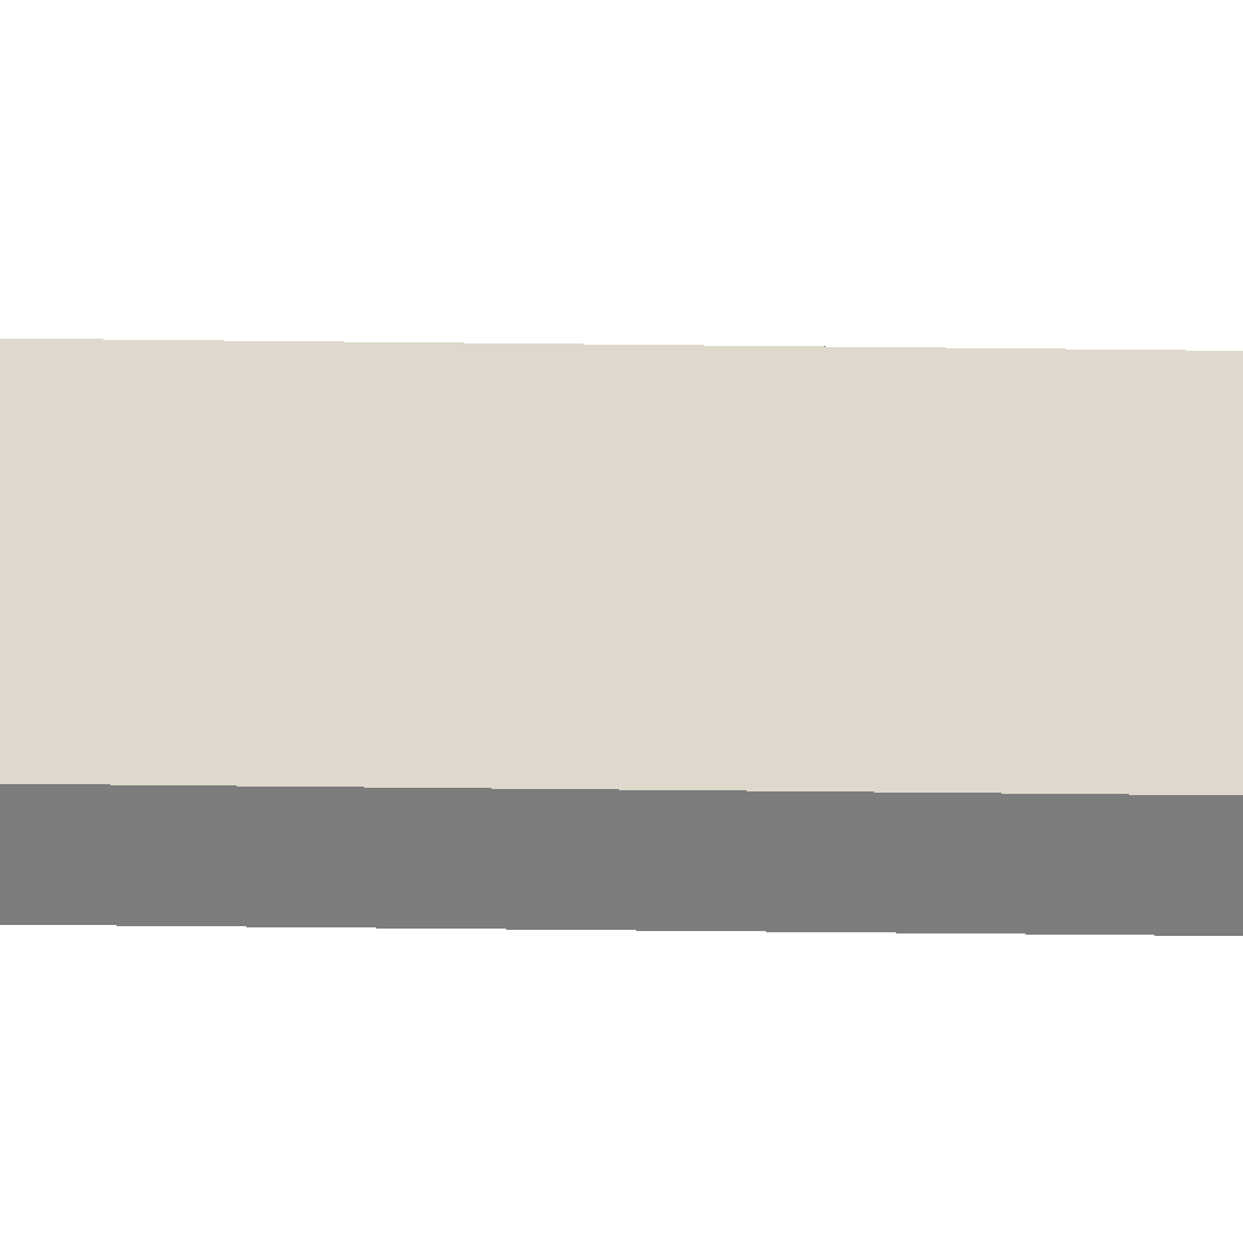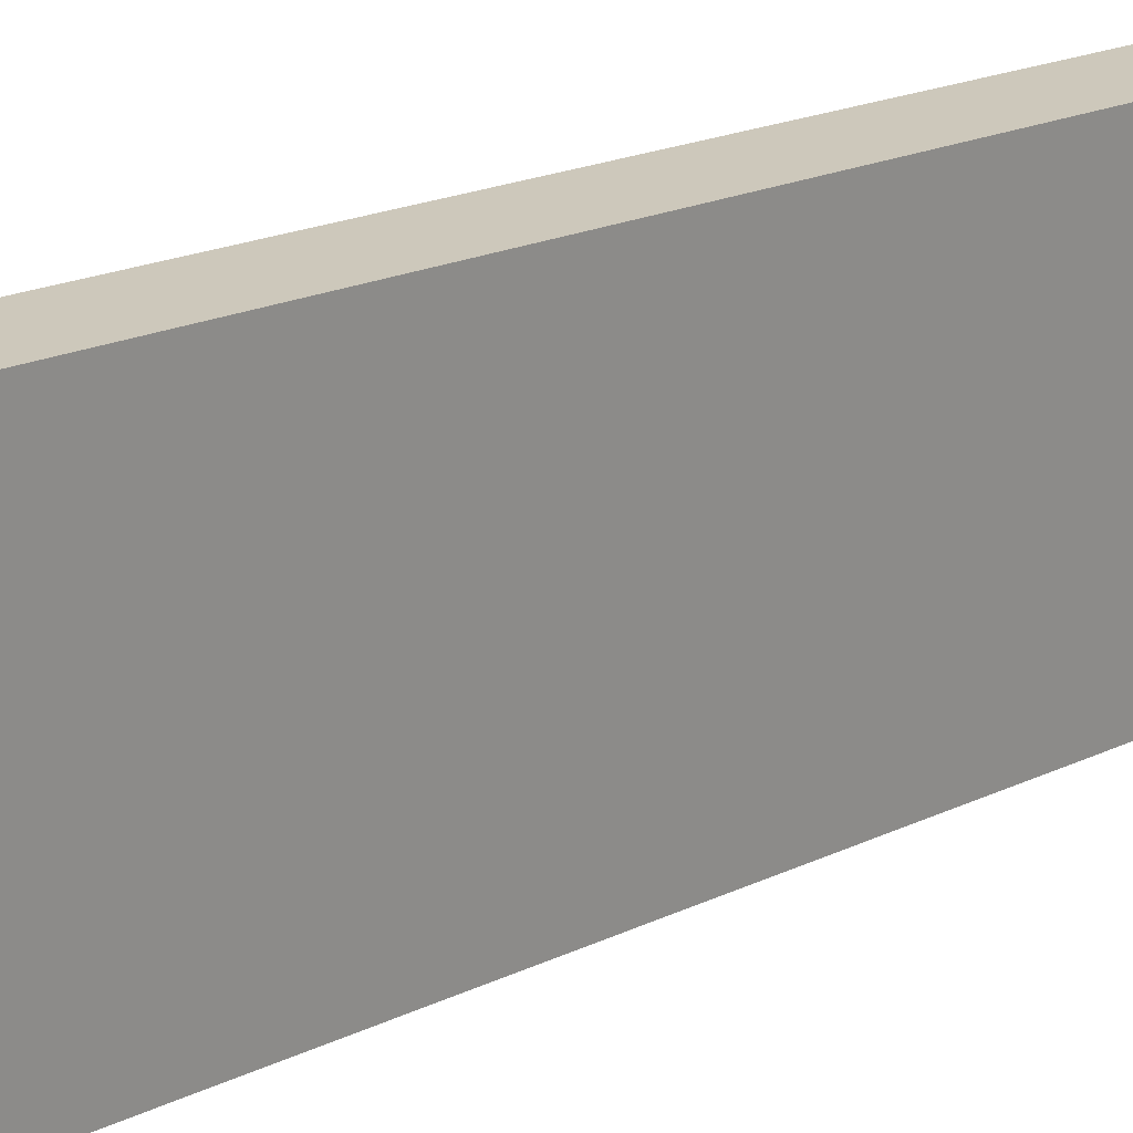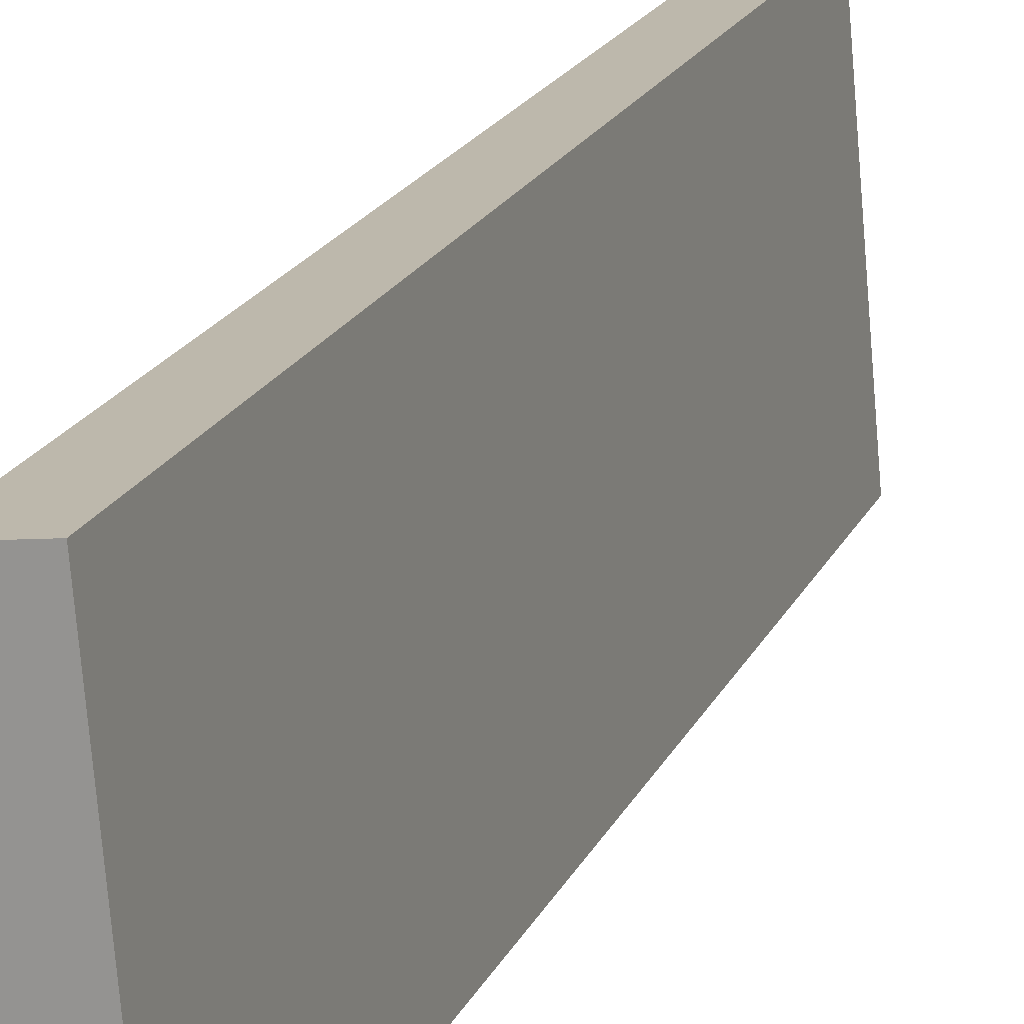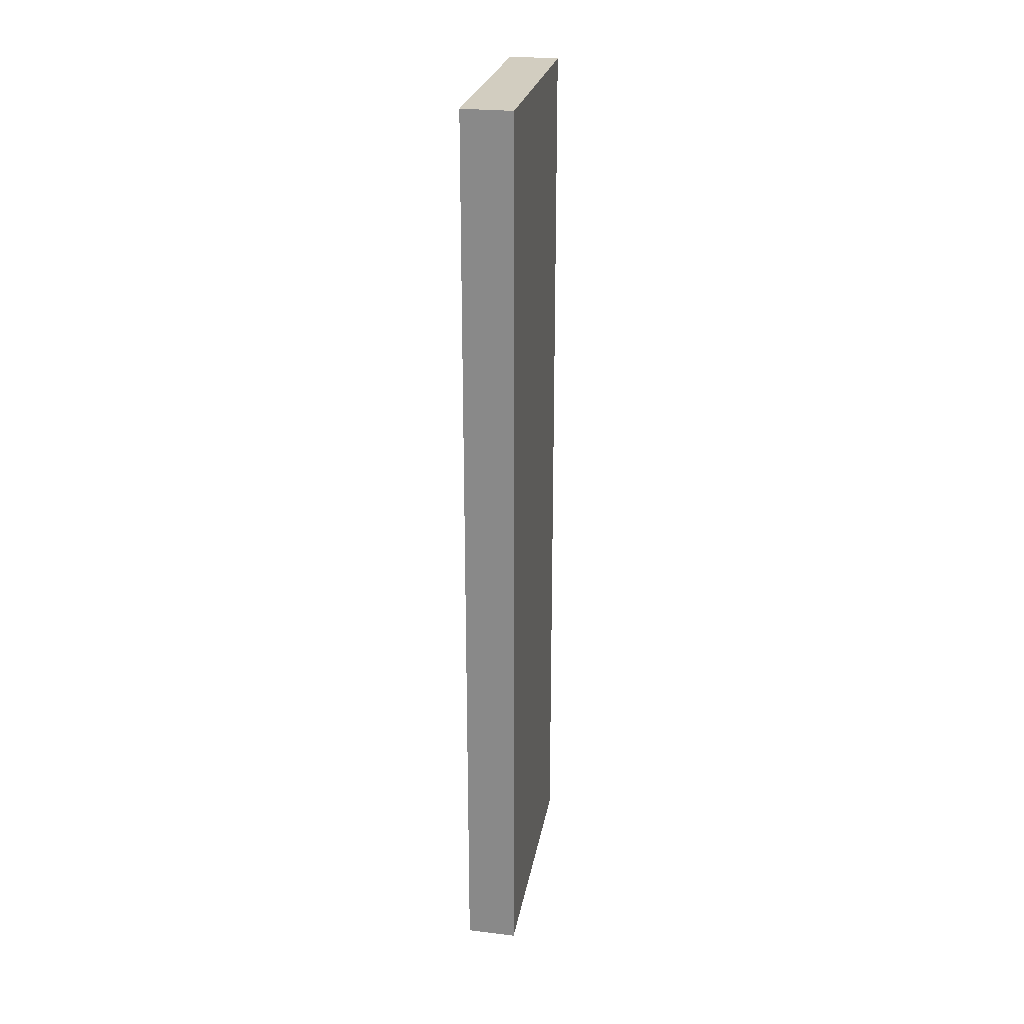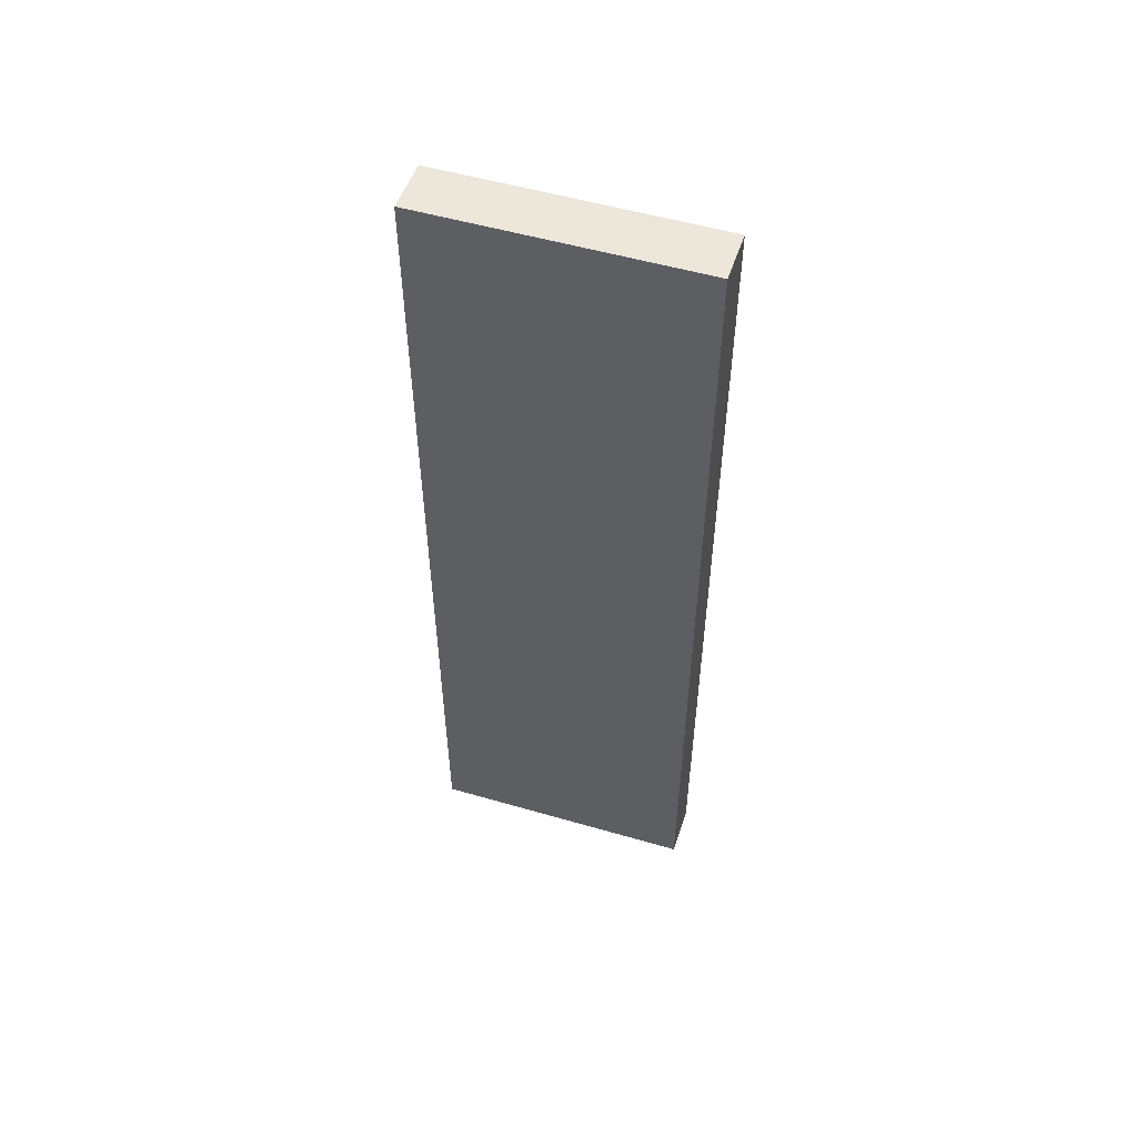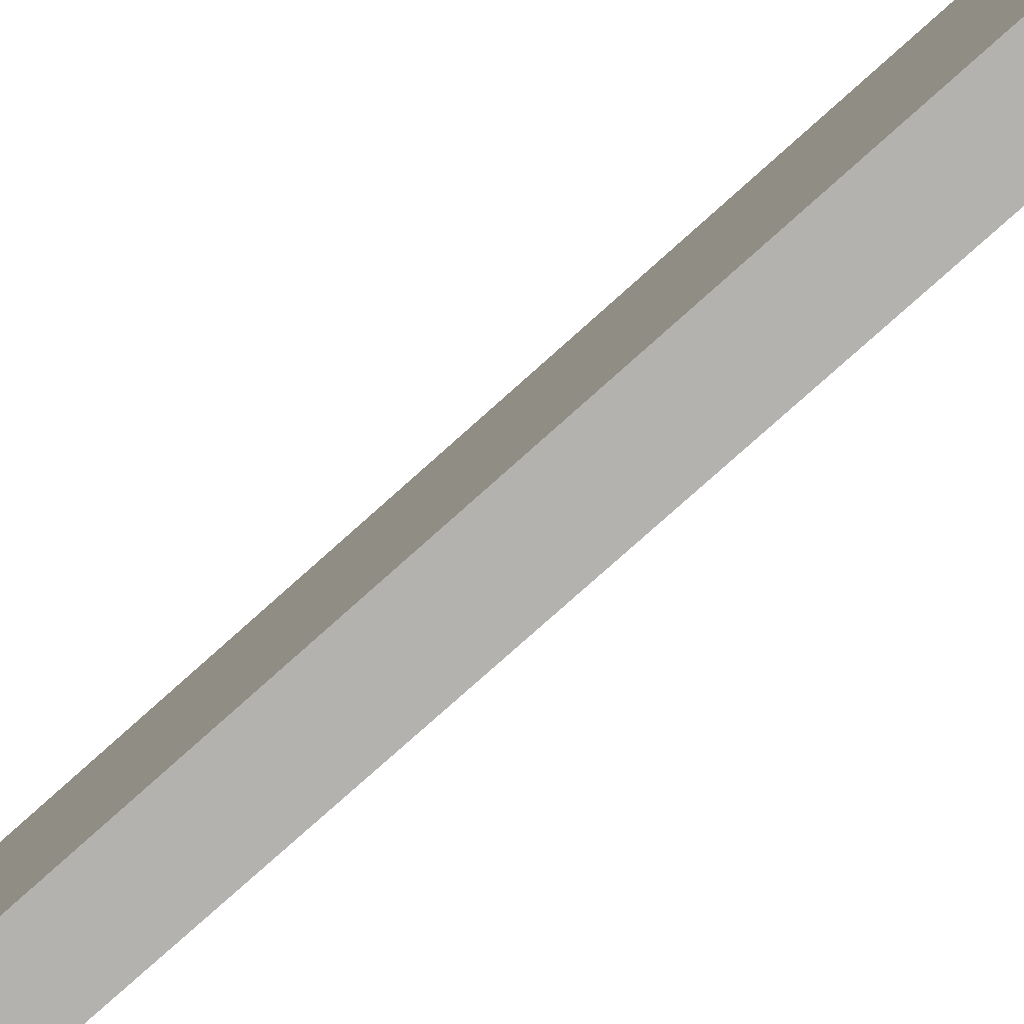
<metadata>
{"format":"obj","ext":"obj","renderer":"f3d","projection":"perspective","resolution":1024,"background":"white","views":[{"elev":-52.9,"azim":89.3,"up":"+Z"},{"elev":16.2,"azim":-137.1,"up":"+Z"},{"elev":18.2,"azim":18.0,"up":"+Z"},{"elev":24.7,"azim":-175.3,"up":"+Y"},{"elev":53.8,"azim":102.1,"up":"+Y"},{"elev":-76.0,"azim":132.1,"up":"+Z"}]}
</metadata>
<code>
v  0.132 14.51 -1.485
v  1.165 14.51 -4.138
v  0.376 14.51 -4.224
v  0.79 14.51 0.103
v  0 14.51 8.885e-16
v  1.165 2.534e-16 -4.138
v  0.376 2.586e-16 -4.224
v  0 0 0
v  0.132 9.093e-17 -1.485
v  0.79 -6.307e-18 0.103
g defaultobject
f 1 2 3
f 2 1 4
f 4 1 5
f 6 3 2
f 3 6 7
f 7 1 3
f 1 7 5
f 5 7 8
f 8 7 9
f 8 4 5
f 4 8 10
f 10 2 4
f 2 10 6
f 10 7 6
f 7 10 9
f 9 10 8

</code>
